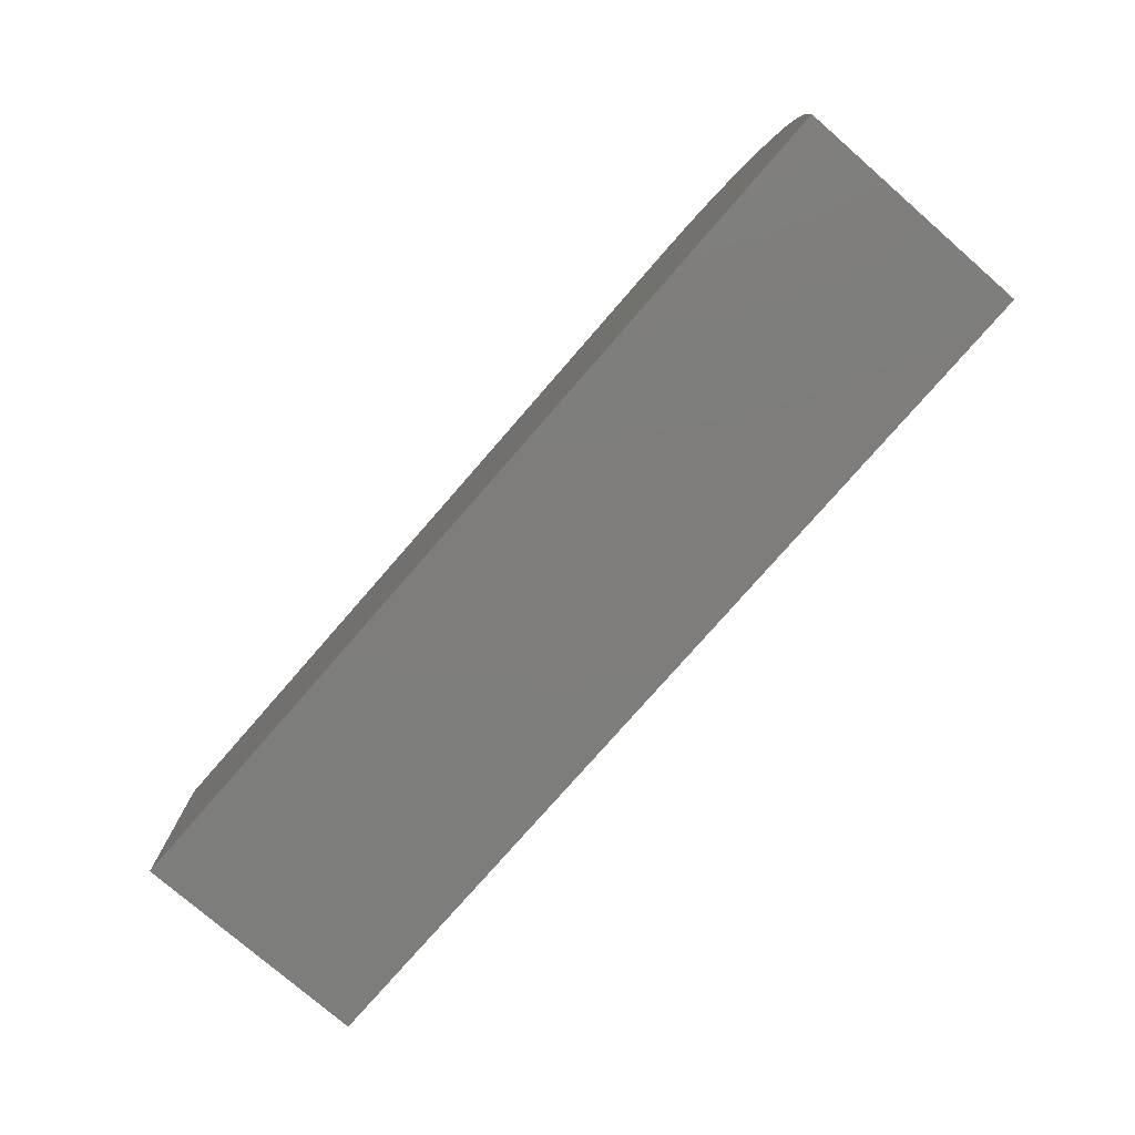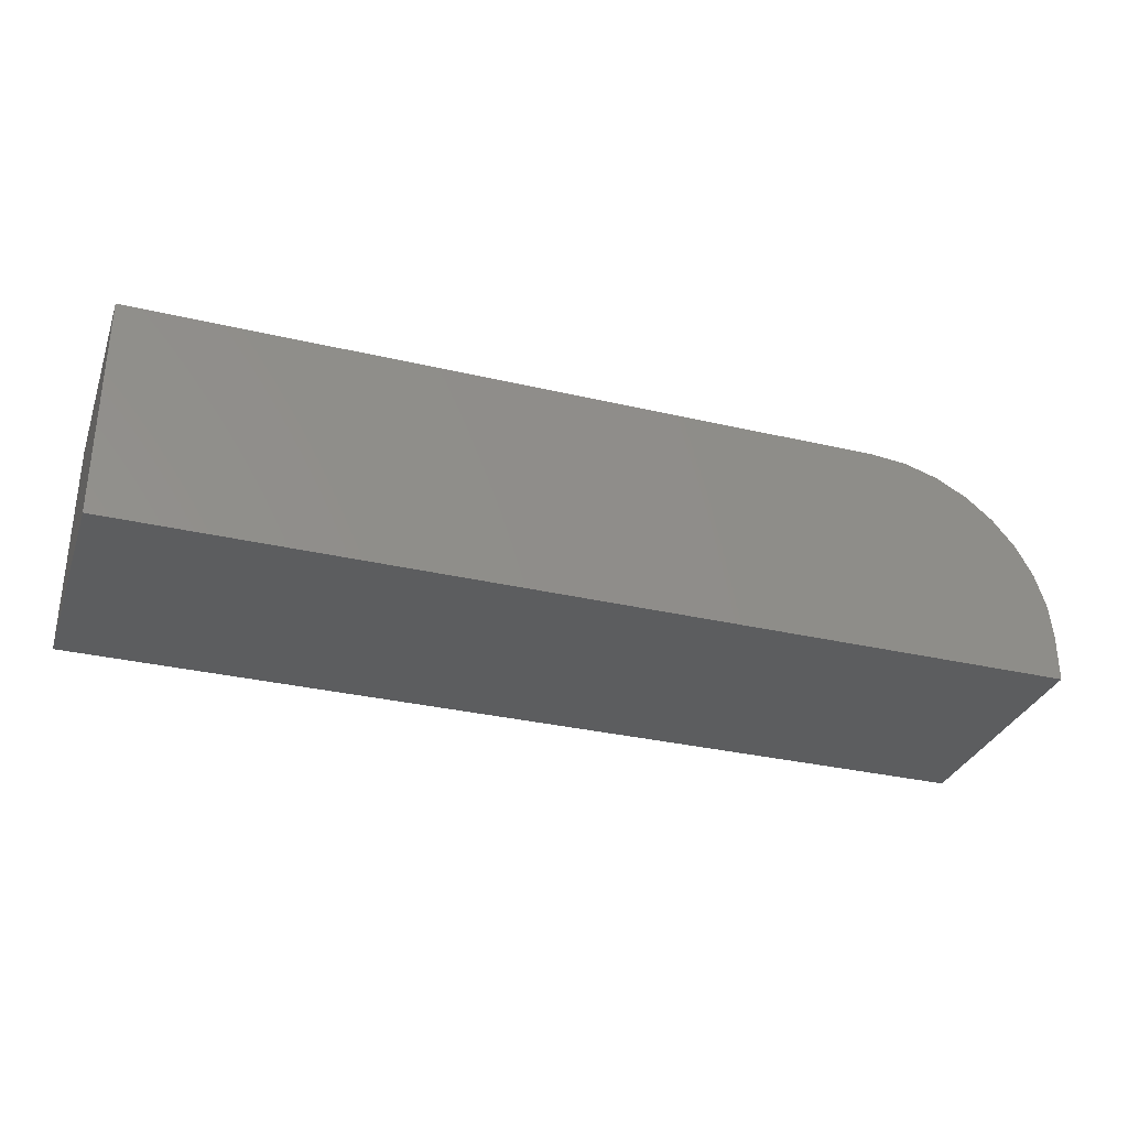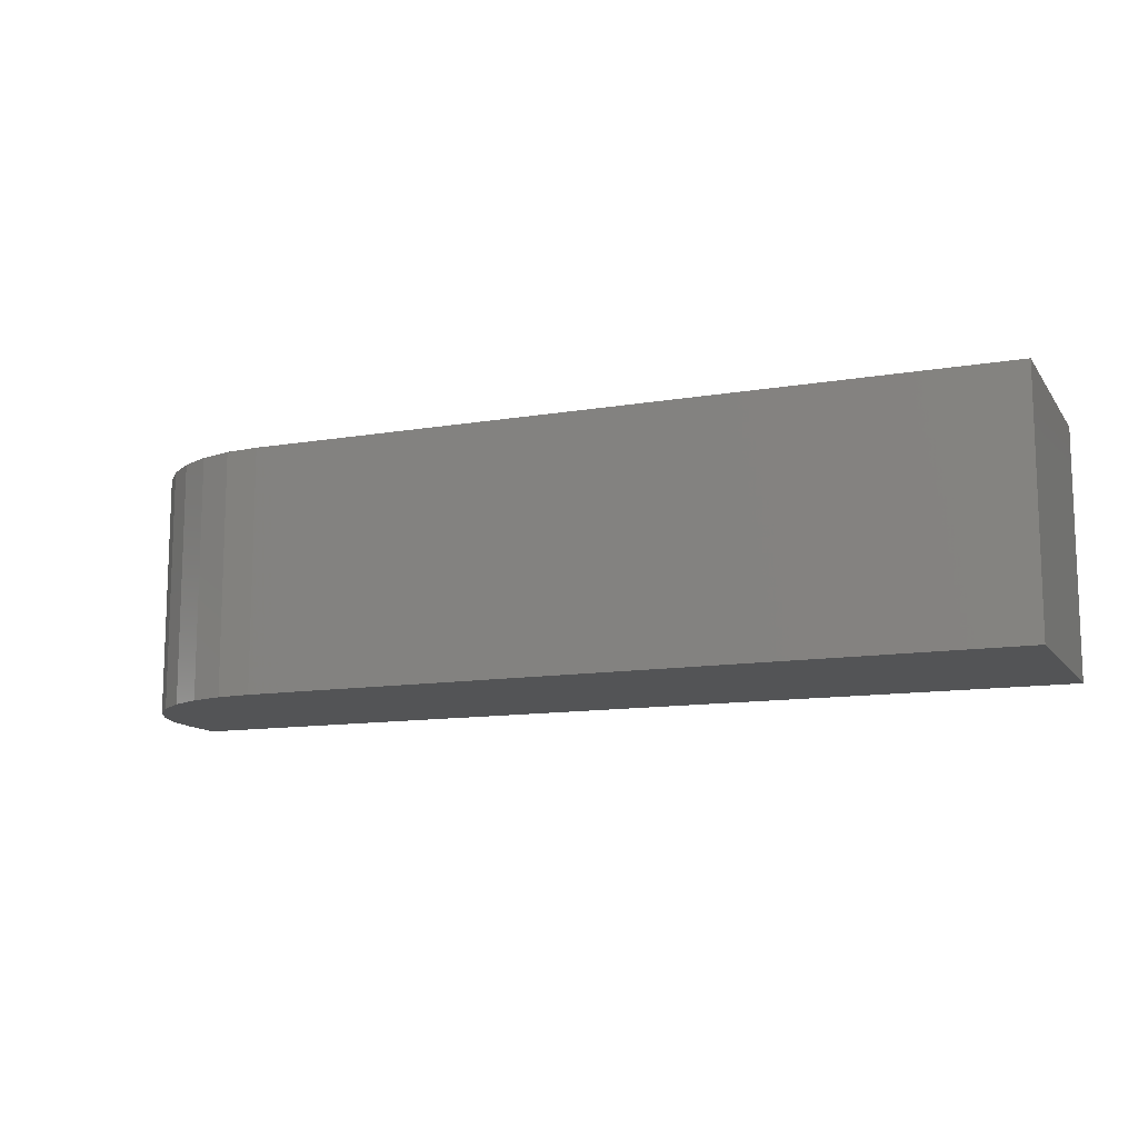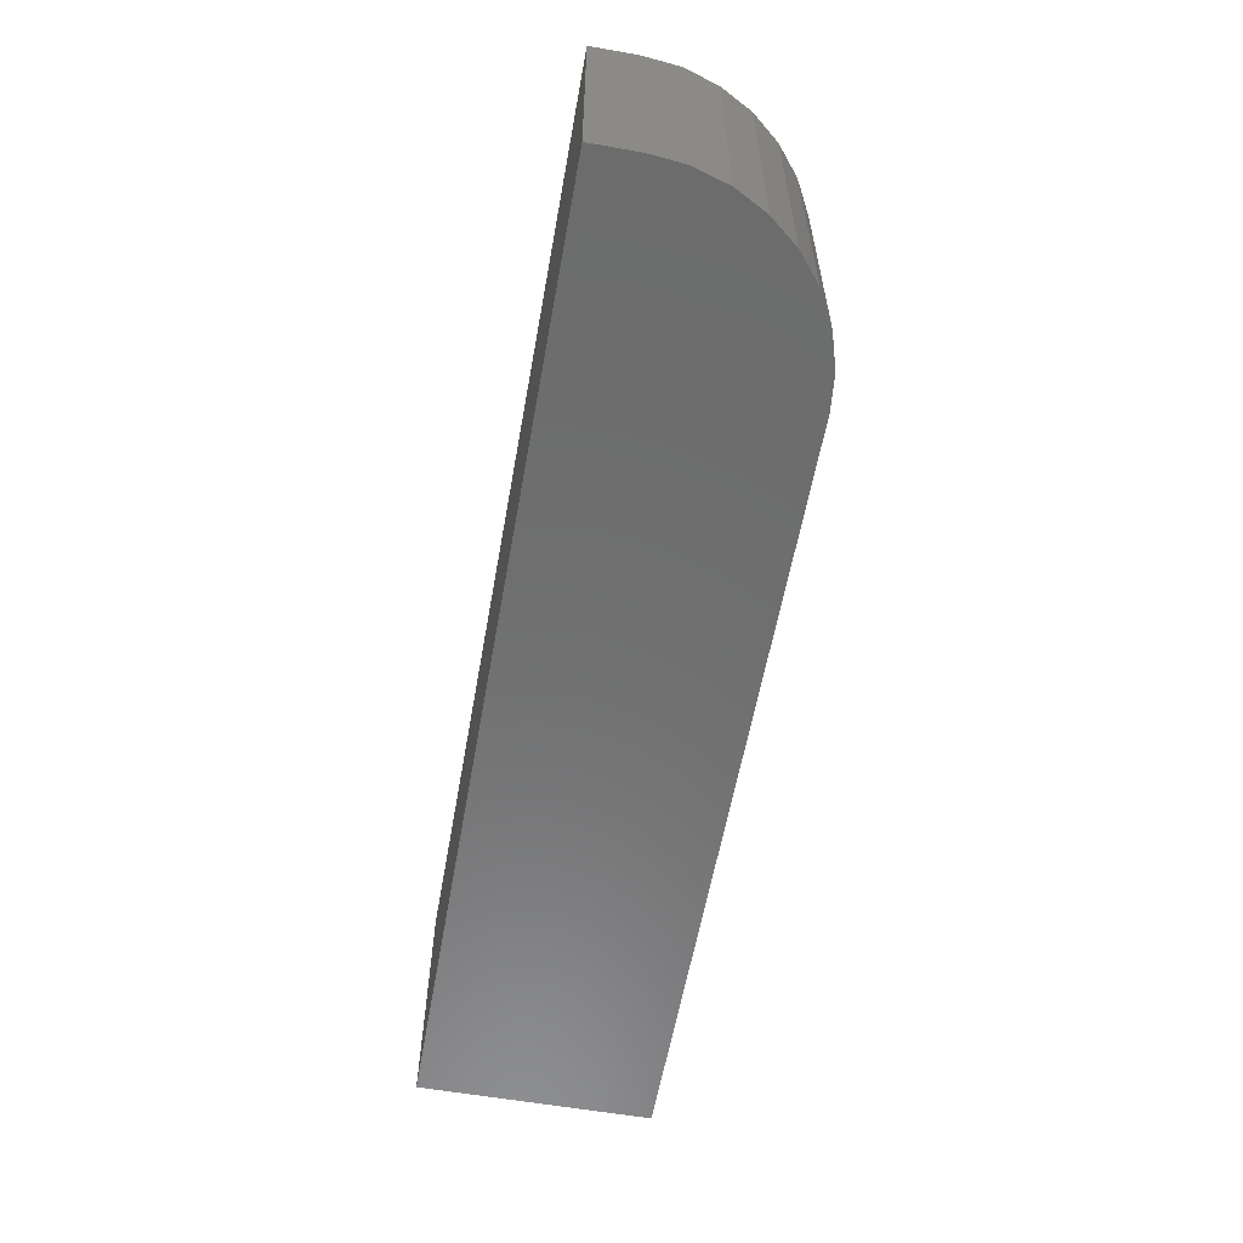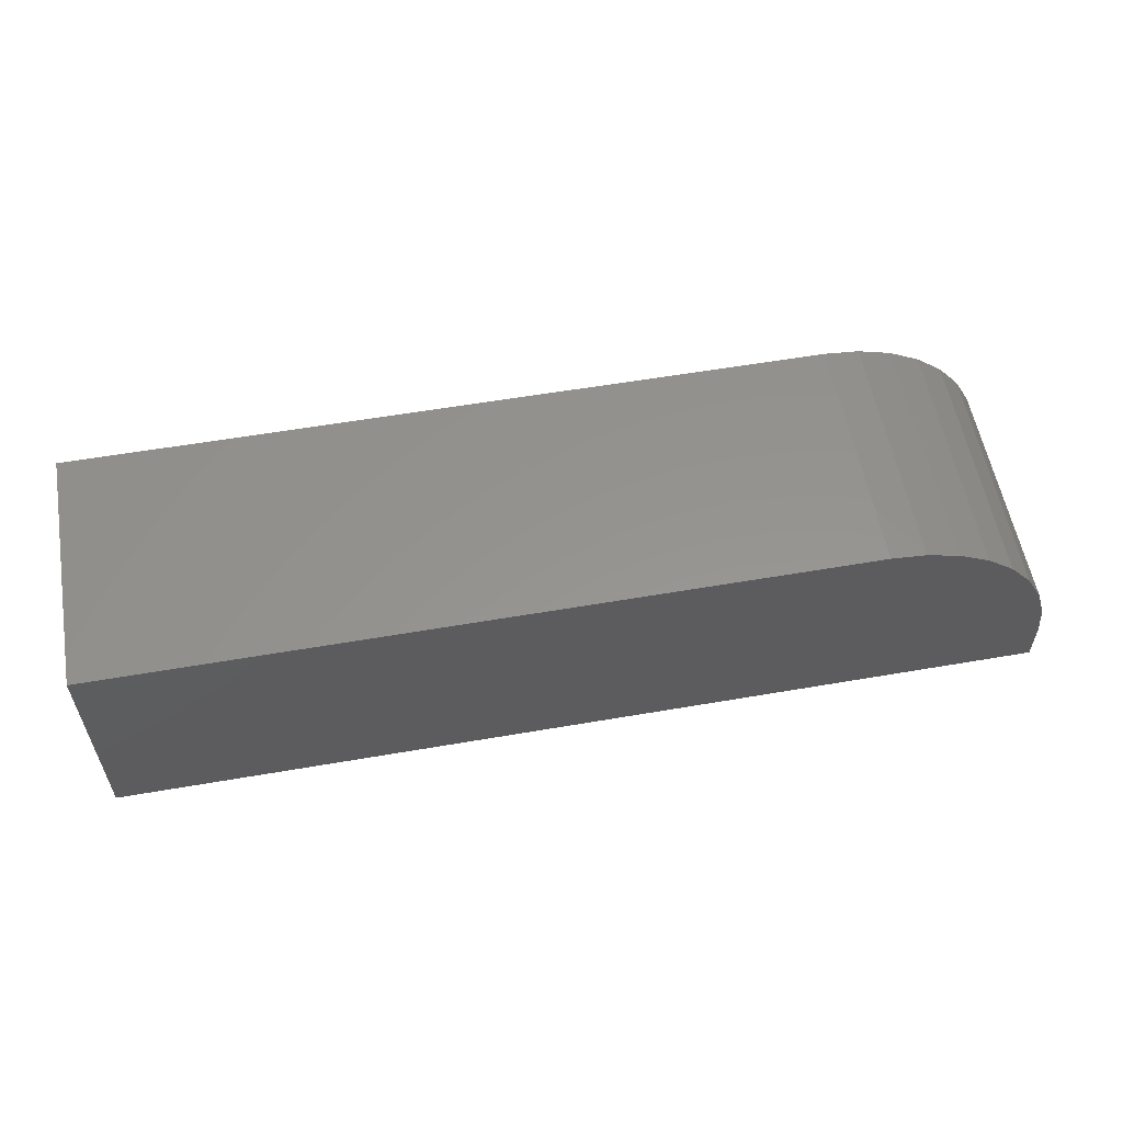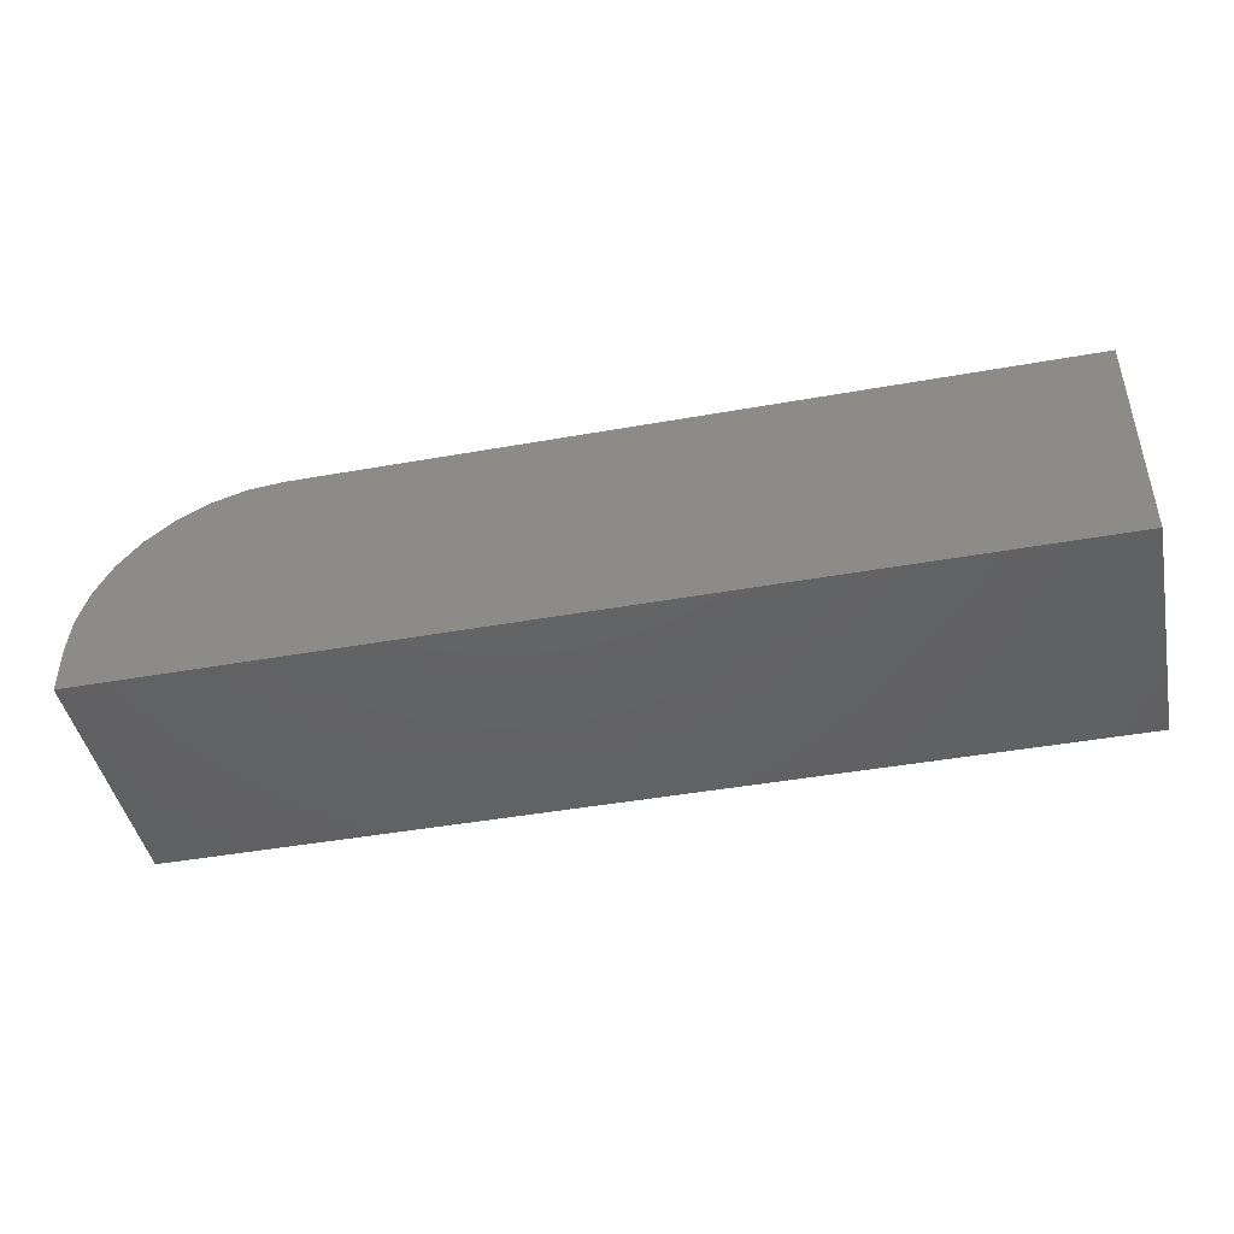
<metadata>
{"format":"stl","ext":"stl","renderer":"f3d","projection":"perspective","resolution":1024,"background":"white","views":[{"elev":-77.0,"azim":-131.0,"up":"+Z"},{"elev":-31.9,"azim":161.7,"up":"+Z"},{"elev":-12.0,"azim":22.0,"up":"+Y"},{"elev":-59.1,"azim":-100.2,"up":"+Y"},{"elev":57.1,"azim":169.8,"up":"+Z"},{"elev":-44.7,"azim":11.7,"up":"+Z"}]}
</metadata>
<code>
# stl→obj: 24 verts, 44 faces
v 0.75 0.2344 -0.1047
v 0.75 0.2344 -0.3203
v -0.1406 0.2344 -0.3203
v -0.1406 0.2344 -0.2766
v -0.1373 0.2344 -0.243
v -0.1275 0.2344 -0.2108
v -0.1117 0.2344 -0.1811
v -0.09028 0.2344 -0.155
v -0.06424 0.2344 -0.1337
v -0.03452 0.2344 -0.1178
v -0.002281 0.2344 -0.108
v 0.03125 0.2344 -0.1047
v 0.75 6.141e-17 -0.1047
v 0.03125 2.151e-17 -0.1047
v -0.002281 1.947e-17 -0.108
v -0.03452 1.713e-17 -0.1178
v -0.06424 1.46e-17 -0.1337
v -0.09028 1.197e-17 -0.155
v -0.1117 9.337e-18 -0.1811
v -0.1275 6.806e-18 -0.2108
v -0.1373 4.473e-18 -0.243
v -0.1406 2.429e-18 -0.2766
v -0.1406 0 -0.3203
v 0.75 4.944e-17 -0.3203
f 1 2 3
f 1 3 4
f 1 4 5
f 1 5 6
f 1 6 7
f 1 7 8
f 1 8 9
f 1 9 10
f 1 10 11
f 1 11 12
f 13 14 15
f 13 15 16
f 13 16 17
f 13 17 18
f 13 18 19
f 13 19 20
f 13 20 21
f 13 21 22
f 13 22 23
f 13 23 24
f 22 4 23
f 23 4 3
f 1 12 13
f 13 12 14
f 14 12 15
f 15 12 11
f 15 11 16
f 16 11 10
f 16 10 17
f 17 10 9
f 17 9 18
f 18 9 8
f 18 8 19
f 19 8 7
f 19 7 20
f 20 7 6
f 20 6 21
f 21 6 5
f 21 5 22
f 22 5 4
f 24 2 13
f 13 2 1
f 3 2 23
f 23 2 24

</code>
